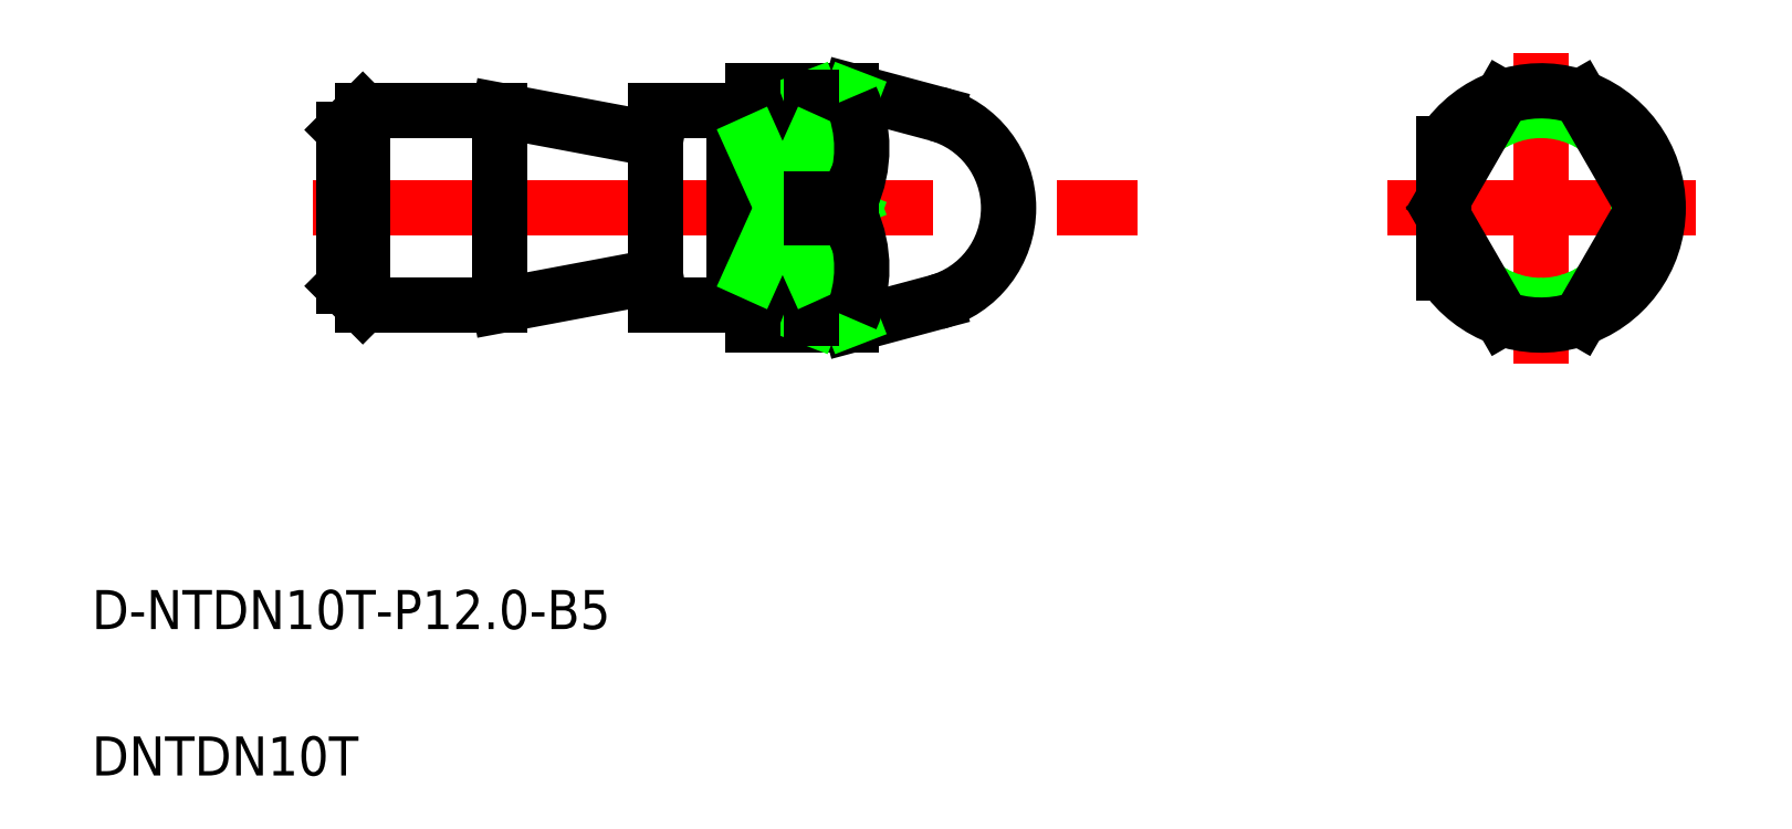
<metadata>
{"format":"dxf","ext":"dxf","renderer":"ezdxf+matplotlib","layout":"modelspace","background":"white","min_lineweight":24,"dpi":150}
</metadata>
<code>
0
SECTION
2
ENTITIES
0
LINE
8
0
10
38.55
20
65.79
30
0
11
45.55
21
65.79
31
0
0
LINE
8
0
10
38.55
20
55.79
30
0
11
45.55
21
55.79
31
0
0
LINE
8
CENTER
10
35.99
20
60.79
30
0
11
78.23
21
60.79
31
0
0
TEXT
8
0
10
24.67
20
31.72
30
0
40
2
1
DNTDN10T
0
TEXT
8
0
10
24.67
20
39.22
30
0
40
2
1
D-NTDN10T-P12-B5
0
LINE
8
0
10
37.55
20
56.79
30
0
11
37.55
21
64.79
31
0
0
LINE
8
0
10
38.55
20
55.79
30
0
11
38.55
21
65.79
31
0
0
LINE
8
0
10
37.55
20
56.79
30
0
11
38.55
21
55.79
31
0
0
LINE
8
0
10
37.55
20
64.79
30
0
11
38.55
21
65.79
31
0
0
LINE
8
0
10
45.55
20
55.79
30
0
11
45.55
21
65.79
31
0
0
LINE
8
0
10
53.55
20
55.79
30
0
11
53.55
21
65.79
31
0
0
LINE
8
0
10
53.55
20
55.79
30
0
11
57.55
21
55.79
31
0
0
LINE
8
0
10
45.55
20
55.79
30
0
11
53.55
21
57.29
31
0
0
LINE
8
0
10
63.55
20
55.14
30
0
11
63.55
21
54.79
31
0
0
LINE
8
0
10
63.55
20
54.79
30
0
11
67.92
21
55.96
31
0
0
LINE
8
0
10
61.55
20
55.14
30
0
11
63.55
21
55.14
31
0
0
LINE
8
0
10
58.55
20
54.79
30
0
11
63.55
21
54.79
31
0
0
LINE
8
0
10
53.55
20
65.79
30
0
11
57.55
21
65.79
31
0
0
LINE
8
0
10
45.55
20
65.79
30
0
11
53.55
21
64.29
31
0
0
LINE
8
0
10
63.55
20
66.45
30
0
11
63.55
21
66.79
31
0
0
LINE
8
0
10
63.55
20
66.79
30
0
11
67.92
21
65.62
31
0
0
LINE
8
0
10
61.55
20
66.45
30
0
11
63.55
21
66.45
31
0
0
LINE
8
0
10
58.55
20
66.79
30
0
11
63.55
21
66.79
31
0
0
LINE
8
CENTER
10
98.9
20
68.74
30
0
11
98.9
21
52.84
31
0
0
LINE
8
CENTER
10
91.02
20
60.79
30
0
11
106.8
21
60.79
31
0
0
LINE
8
0
10
57.55
20
55.79
30
0
11
57.55
21
65.79
31
0
0
LINE
8
0
10
61.55
20
66.45
30
0
11
63.55
21
61.25
31
0
0
LINE
8
0
10
63.55
20
66.45
30
0
11
61.55
21
61.25
31
0
0
LINE
8
0
10
61.55
20
60.29
30
0
11
63.55
21
55.14
31
0
0
LINE
8
0
10
63.55
20
60.29
30
0
11
61.55
21
55.14
31
0
0
LINE
8
0
10
57.55
20
65.59
30
0
11
58.55
21
65.59
31
0
0
LINE
8
0
10
57.55
20
55.99
30
0
11
58.55
21
55.99
31
0
0
LINE
8
0
10
58.55
20
66.79
30
0
11
58.55
21
54.79
31
0
0
LINE
8
0
10
61.55
20
66.45
30
0
11
61.55
21
55.14
31
0
0
CIRCLE
8
0
10
98.9
20
60.79
30
0
40
5
0
LINE
8
0
10
61.55
20
64.11
30
0
11
58.55
21
64.11
31
0
0
LINE
8
0
10
61.55
20
57.48
30
0
11
58.55
21
57.48
31
0
0
LINE
8
0
10
58.55
20
64.11
30
0
11
61.55
21
57.48
31
0
0
LINE
8
0
10
61.55
20
64.11
30
0
11
58.55
21
57.48
31
0
0
ARC
8
0
10
57.76
20
63.85
30
0
40
6.35
50
335.9
51
24.15
0
ARC
8
0
10
57.87
20
57.71
30
0
40
6.238
50
335.6
51
24.39
0
ARC
8
0
10
66.63
20
60.79
30
0
40
5
50
285
51
75
0
ARC
8
0
10
98.9
20
60.79
30
0
40
6
50
213.6
51
146.4
0
LINE
8
0
10
93.9
20
64.11
30
0
11
93.9
21
57.48
31
0
0
LINE
8
0
10
100.9
20
66.45
30
0
11
104.2
21
60.79
31
0
0
LINE
8
0
10
96.9
20
66.45
30
0
11
93.9
21
61.25
31
0
0
LINE
8
0
10
100.9
20
55.14
30
0
11
104.2
21
60.79
31
0
0
LINE
8
0
10
96.9
20
55.14
30
0
11
93.9
21
60.33
31
0
0
LINE
8
0
10
63.55
20
61.25
30
0
11
61.55
21
61.25
31
0
0
LINE
8
0
10
63.55
20
60.29
30
0
11
61.55
21
60.29
31
0
0
ENDSEC
0
EOF

</code>
